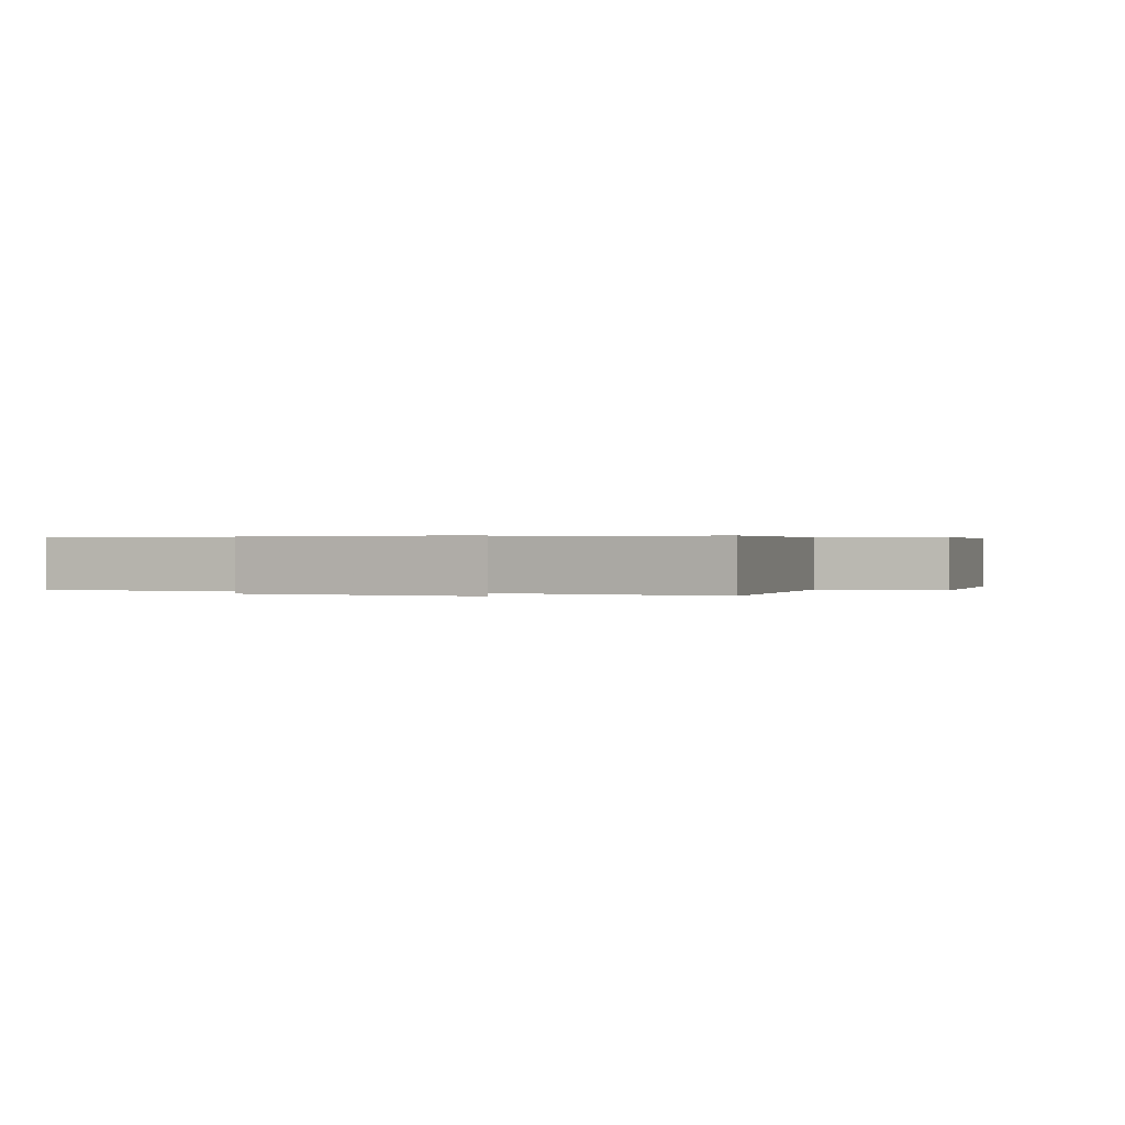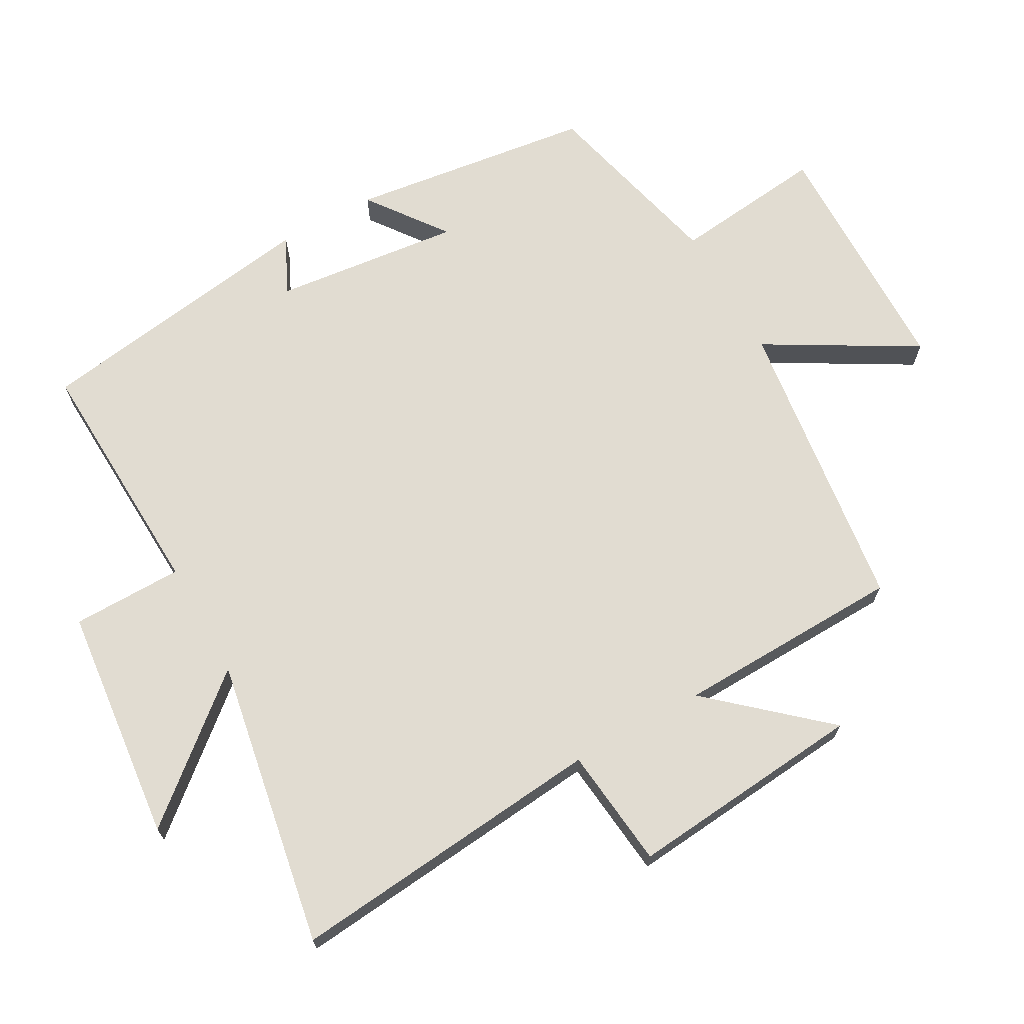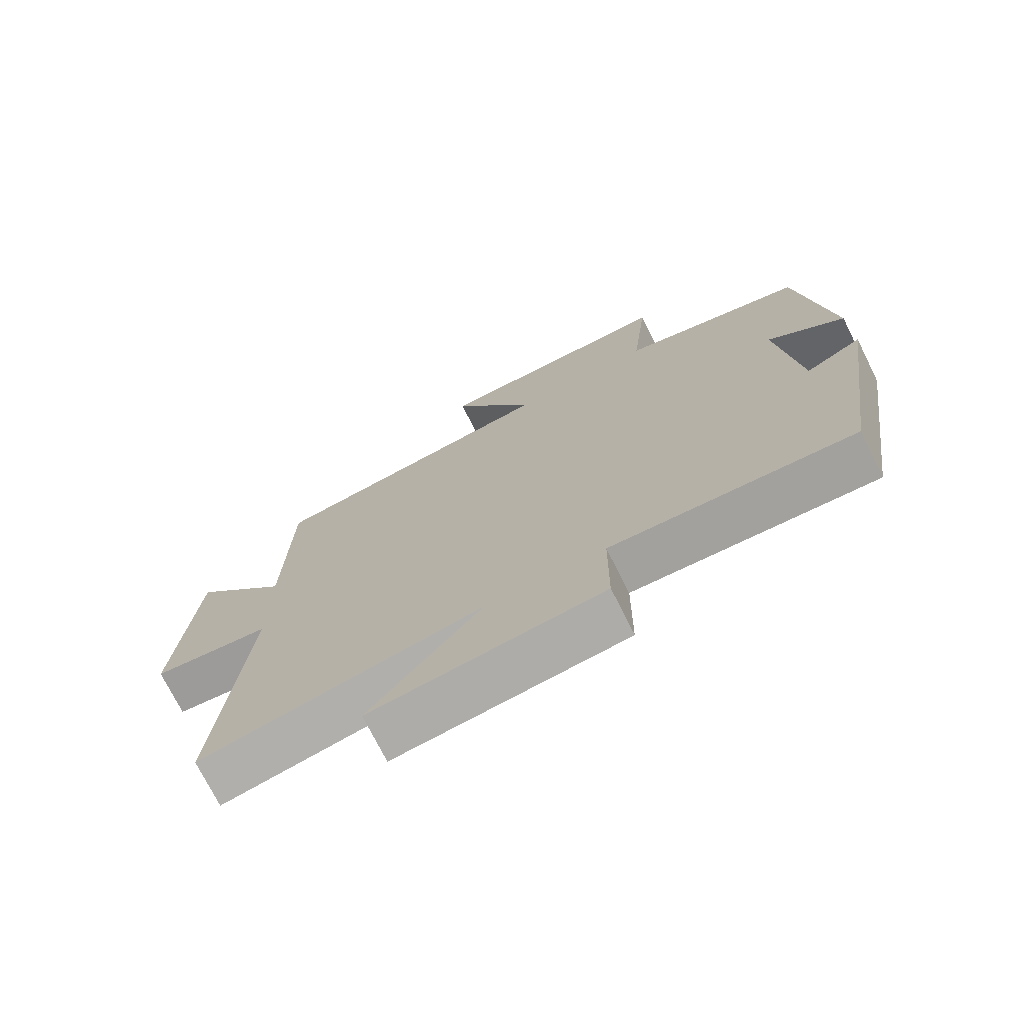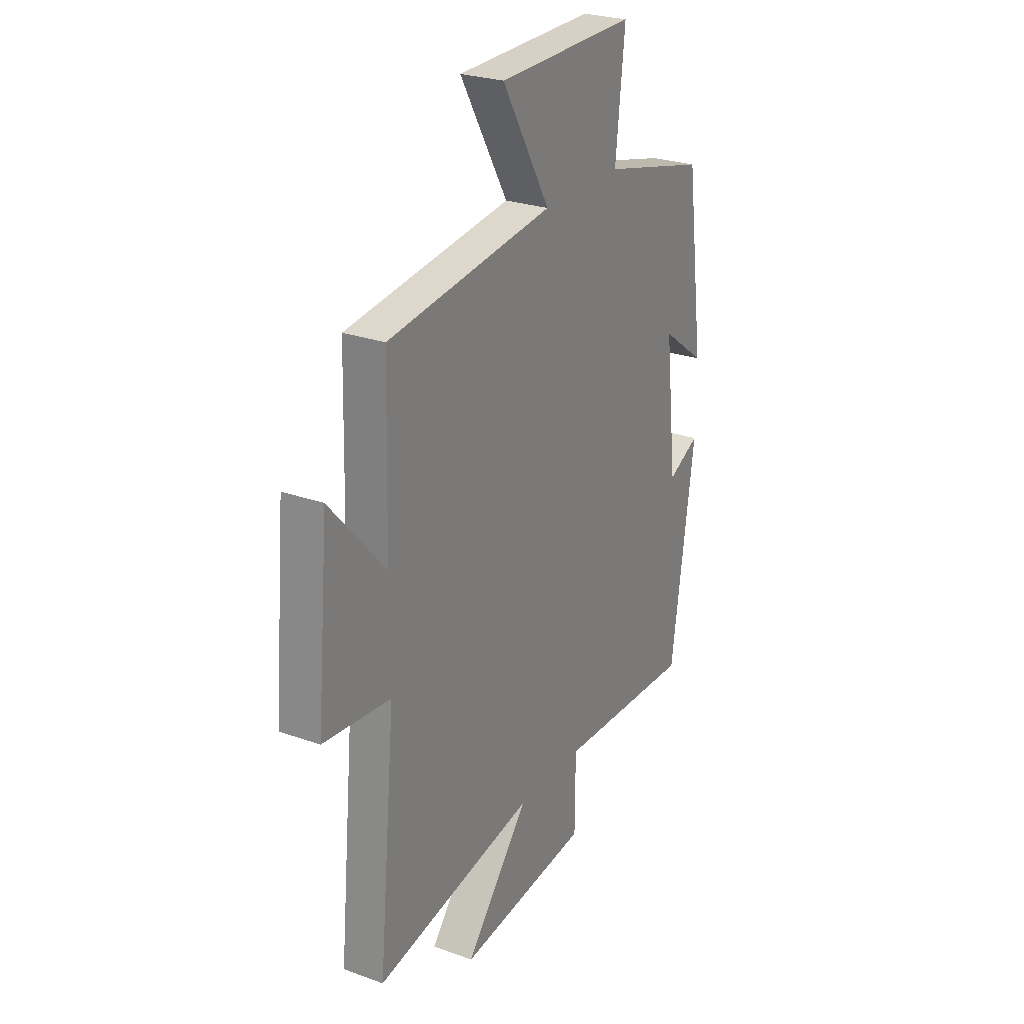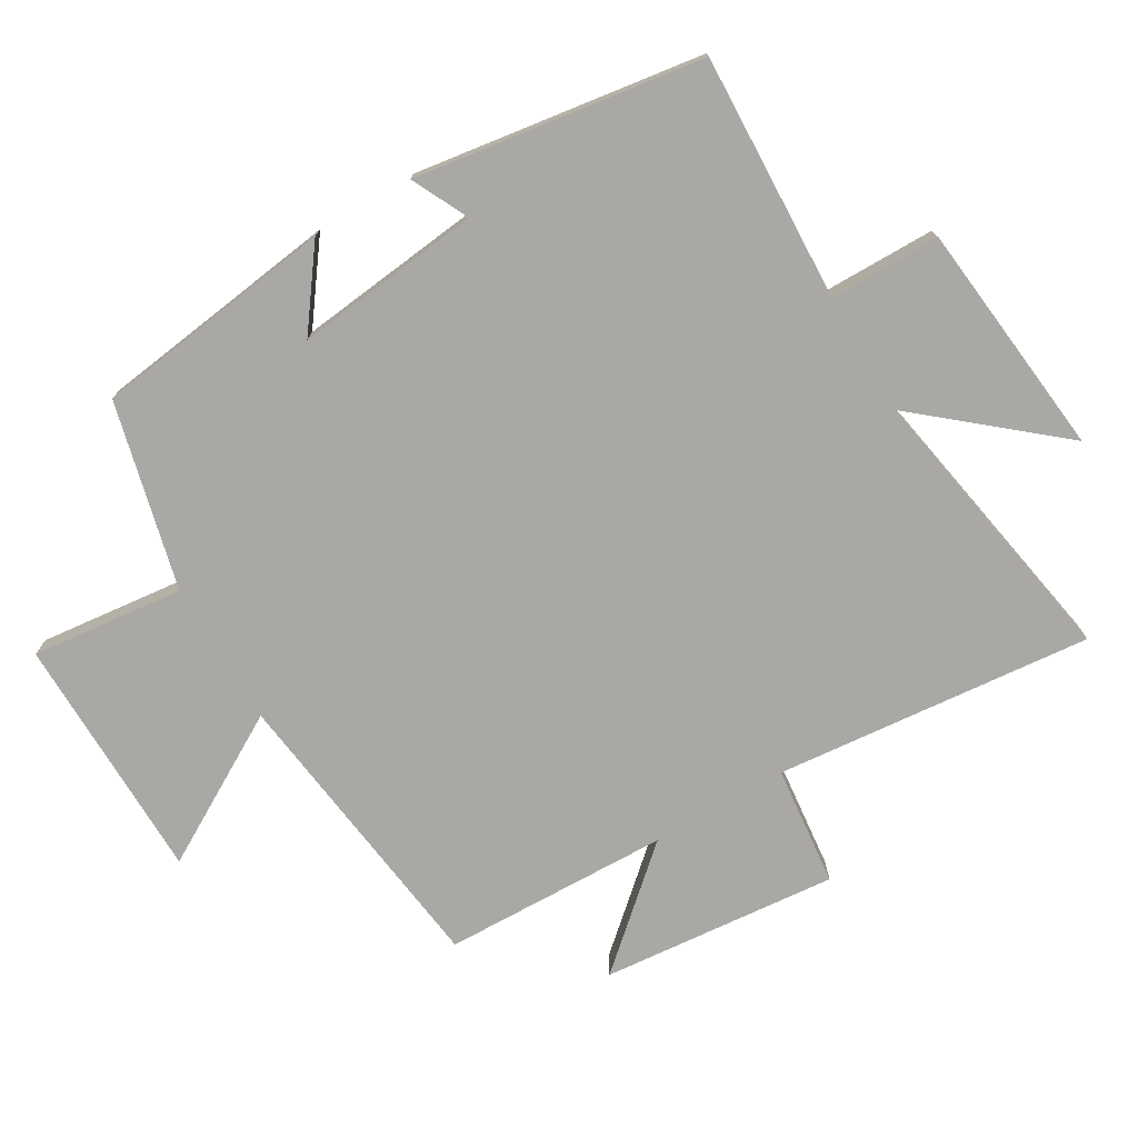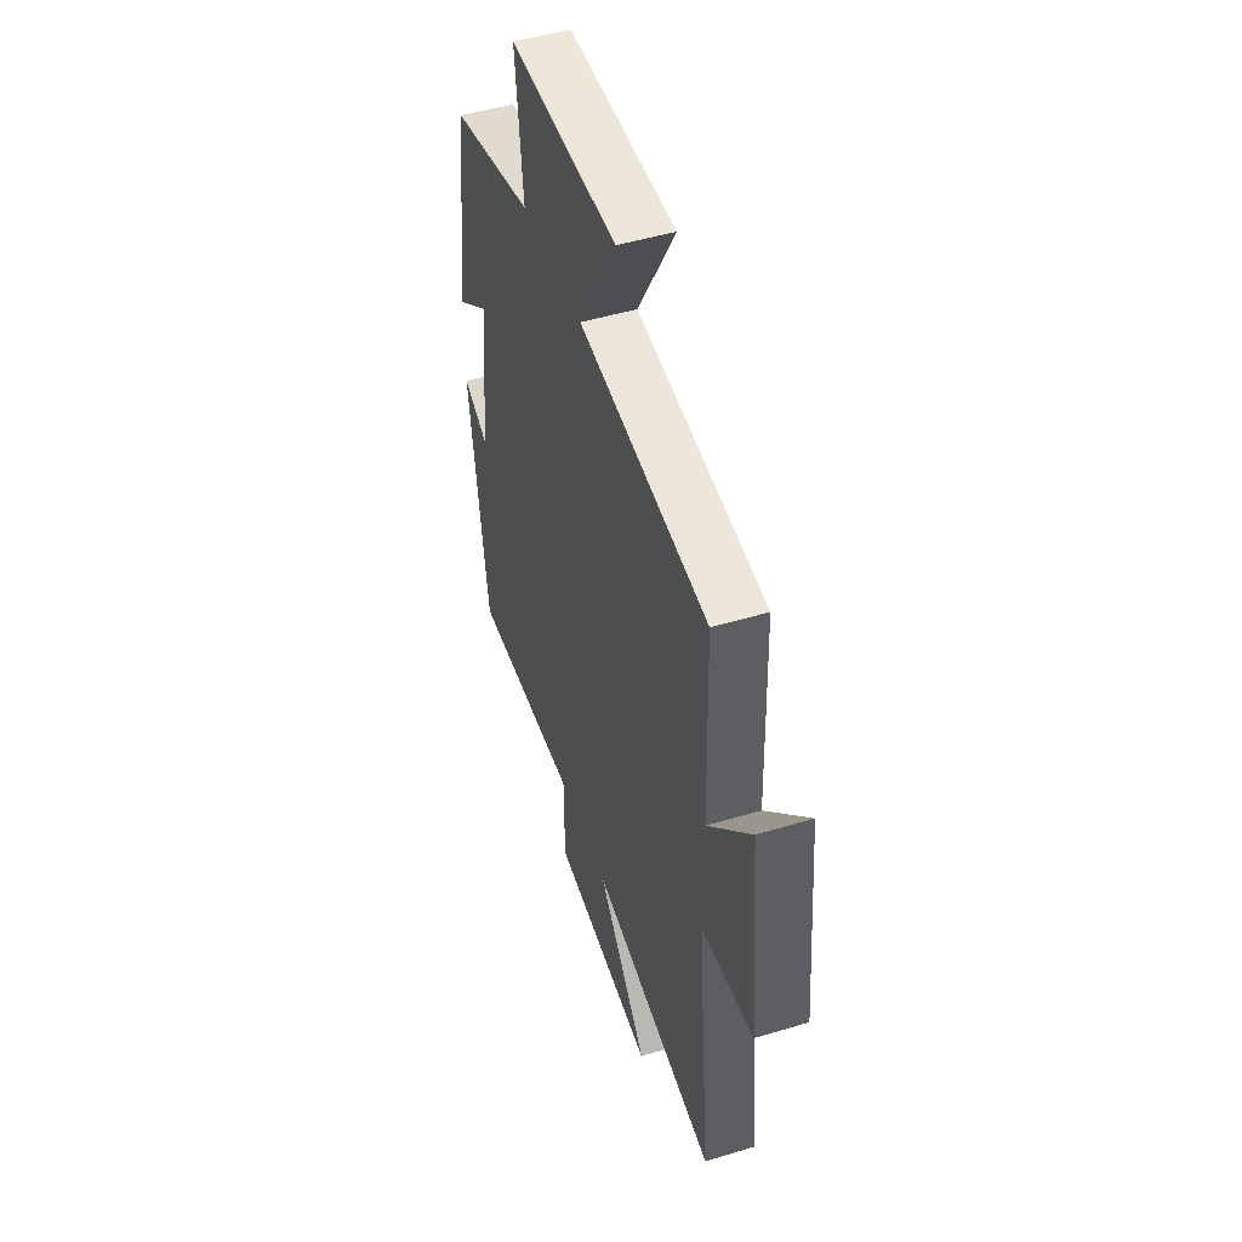
<metadata>
{"format":"obj","ext":"obj","renderer":"f3d","projection":"perspective","resolution":1024,"background":"white","views":[{"elev":0.3,"azim":-158.1,"up":"+Y"},{"elev":69.0,"azim":-119.3,"up":"+Y"},{"elev":-73.4,"azim":26.6,"up":"+Z"},{"elev":26.0,"azim":-60.3,"up":"+Z"},{"elev":-75.1,"azim":120.4,"up":"+Y"},{"elev":48.4,"azim":-108.7,"up":"+Z"}]}
</metadata>
<code>
v -0.545 0.07 -0.578
v -0.5 0.07 -0.103
v -0.68 0.07 -0.084
v -0.648 0.07 0.27
v -0.5 0.07 0.103
v -0.491 0.07 0.442
v -0.046 0.07 0.5
v -0.175 0.07 0.722
v 0.195 0.07 0.728
v 0.17 0.07 0.5
v 0.451 0.07 0.431
v 0.5 0.07 0.068
v 0.383 0.07 0.154
v 0.415 0.07 -0.126
v 0.5 0.07 -0.084
v 0.437 0.07 -0.515
v 0.068 0.07 -0.5
v 0.067 0.07 -0.666
v -0.285 0.07 -0.704
v -0.114 0.07 -0.5
v -0.545 0 -0.578
v -0.5 0 -0.103
v -0.68 0 -0.084
v -0.648 0 0.27
v -0.5 0 0.103
v -0.491 0 0.442
v -0.046 0 0.5
v -0.175 0 0.722
v 0.195 0 0.728
v 0.17 0 0.5
v 0.451 0 0.431
v 0.5 0 0.068
v 0.383 0 0.154
v 0.415 0 -0.126
v 0.5 0 -0.084
v 0.437 0 -0.515
v 0.068 0 -0.5
v 0.067 0 -0.666
v -0.285 0 -0.704
v -0.114 0 -0.5
f 17 18 19 20
f 14 15 16 17
f 13 14 17 20
f 10 11 12 13
f 10 13 20 1
f 7 8 9 10
f 5 6 7 10
f 2 3 4 5
f 2 5 10
f 1 2 10
f 40 39 38 37
f 37 36 35 34
f 40 37 34 33
f 33 32 31 30
f 21 40 33 30
f 30 29 28 27
f 30 27 26 25
f 25 24 23 22
f 30 25 22
f 30 22 21
f 1 21 22 2
f 2 22 23 3
f 3 23 24 4
f 4 24 25 5
f 5 25 26 6
f 6 26 27 7
f 7 27 28 8
f 8 28 29 9
f 9 29 30 10
f 10 30 31 11
f 11 31 32 12
f 12 32 33 13
f 13 33 34 14
f 14 34 35 15
f 15 35 36 16
f 16 36 37 17
f 17 37 38 18
f 18 38 39 19
f 19 39 40 20
f 20 40 21 1

</code>
